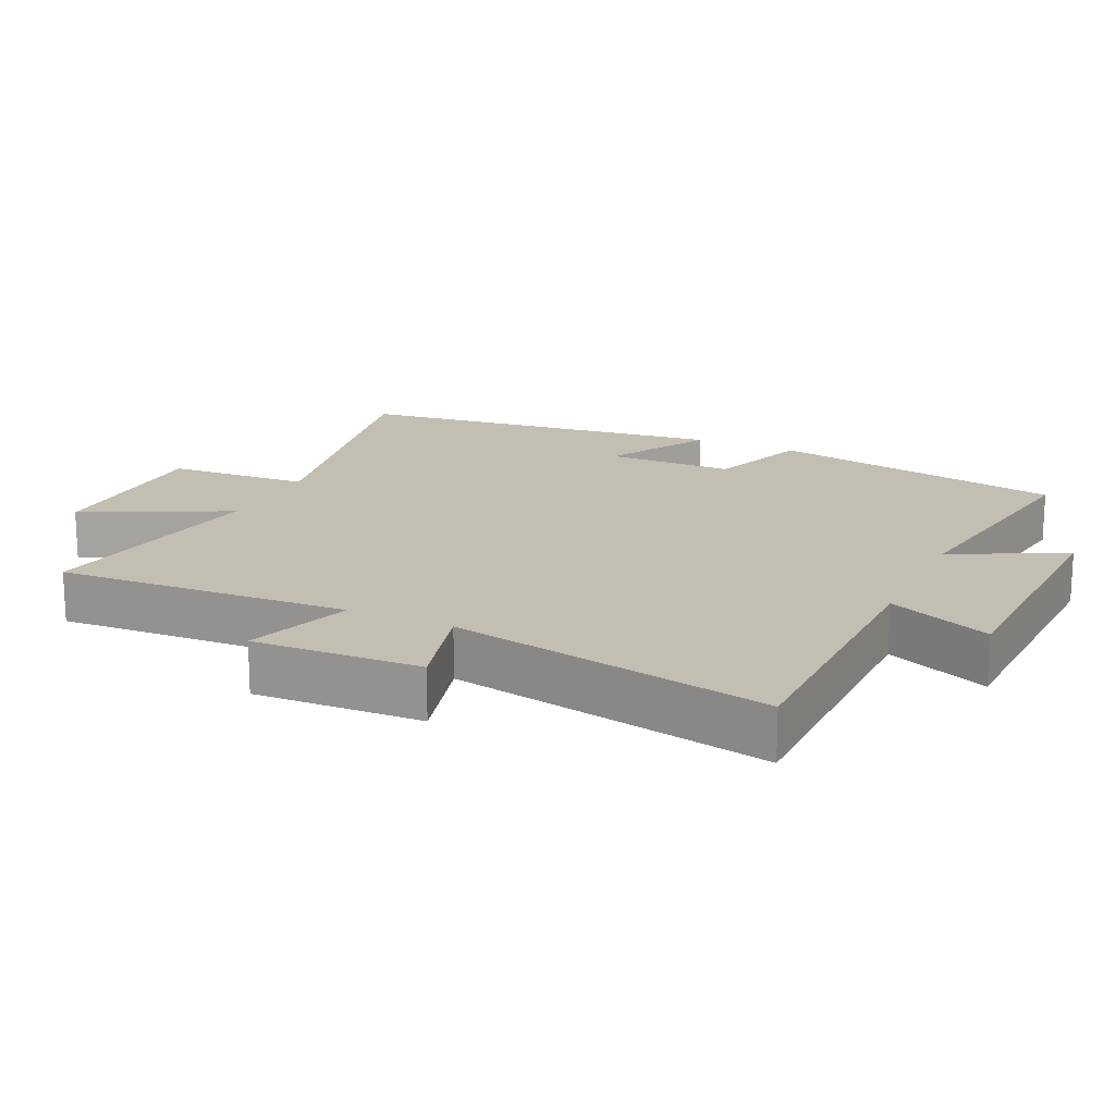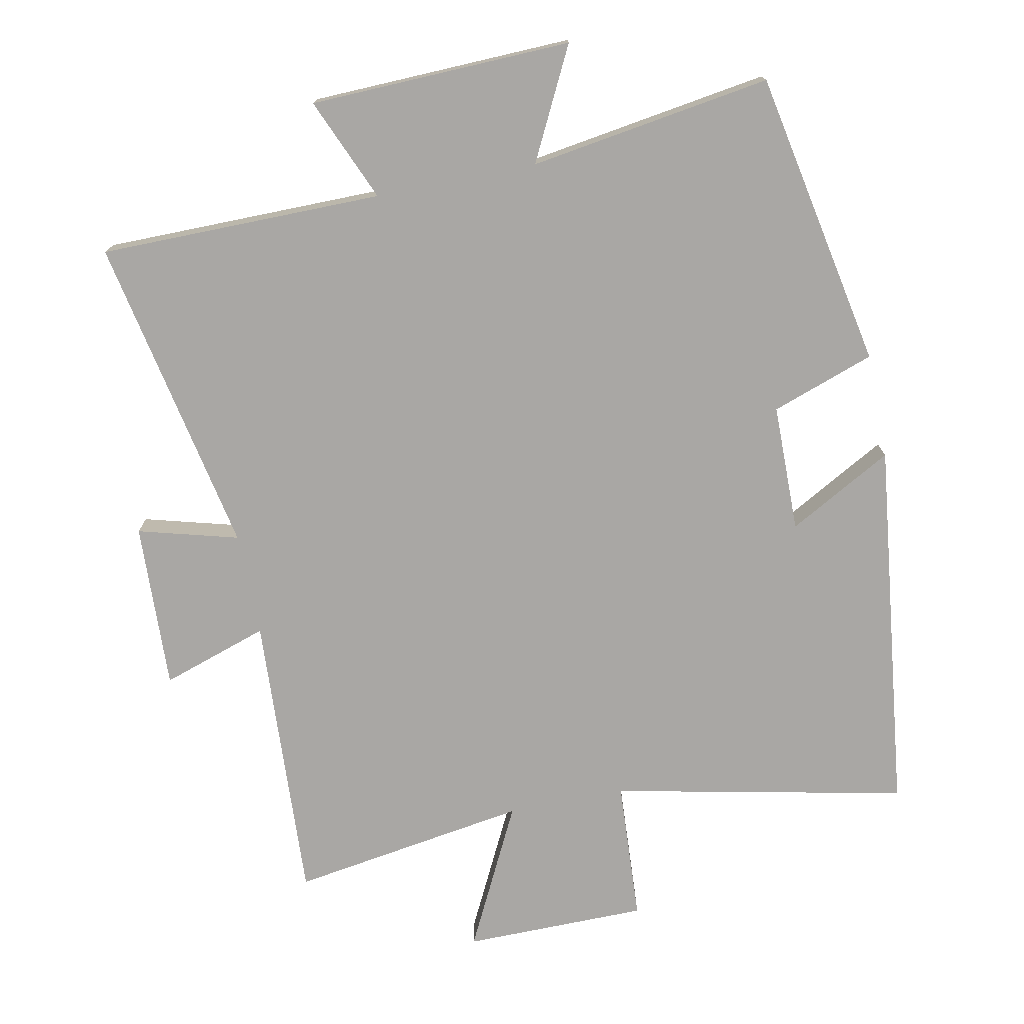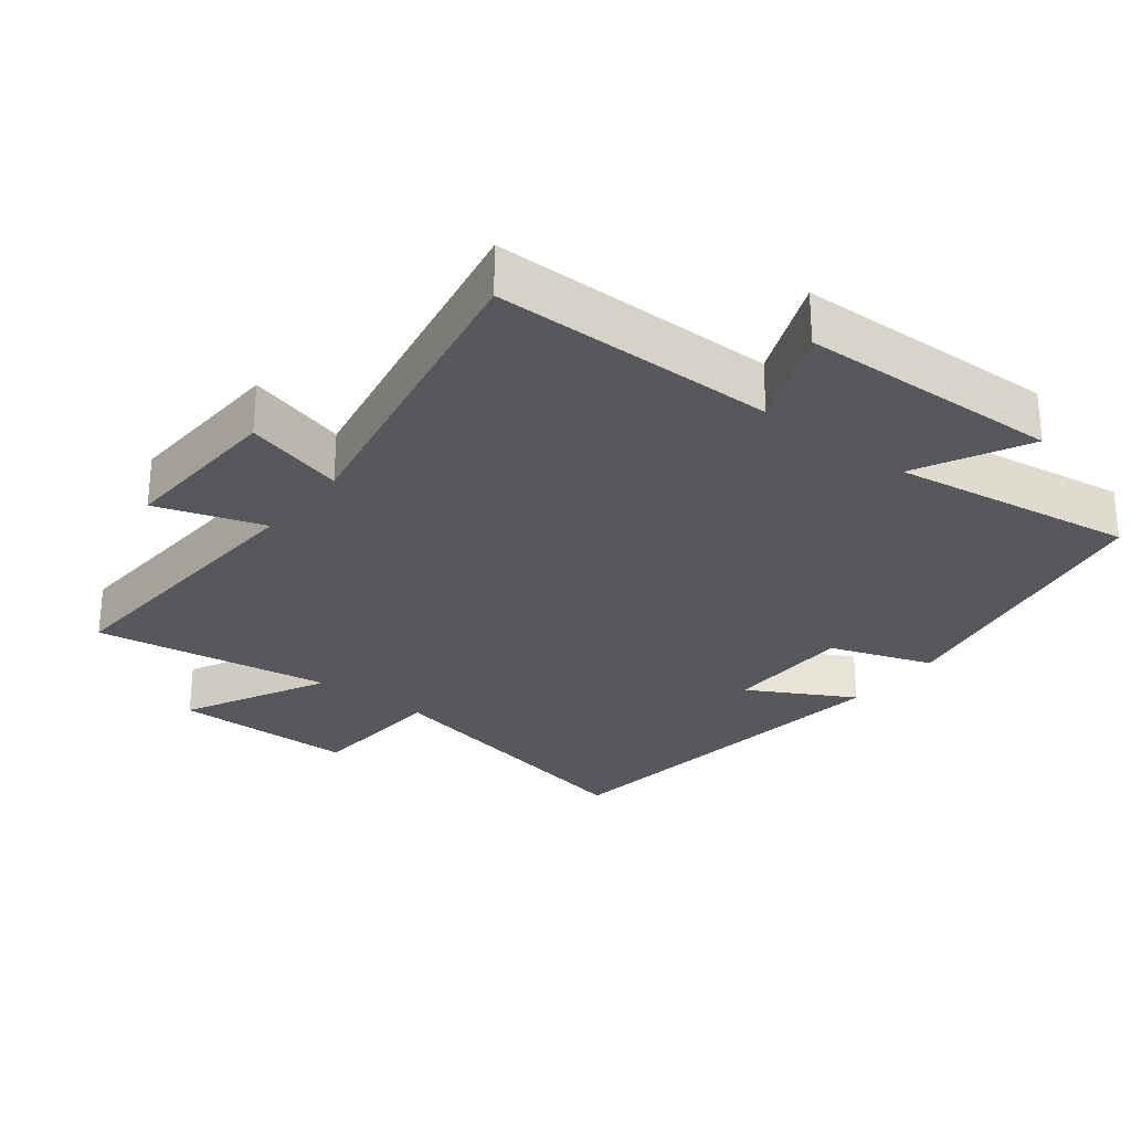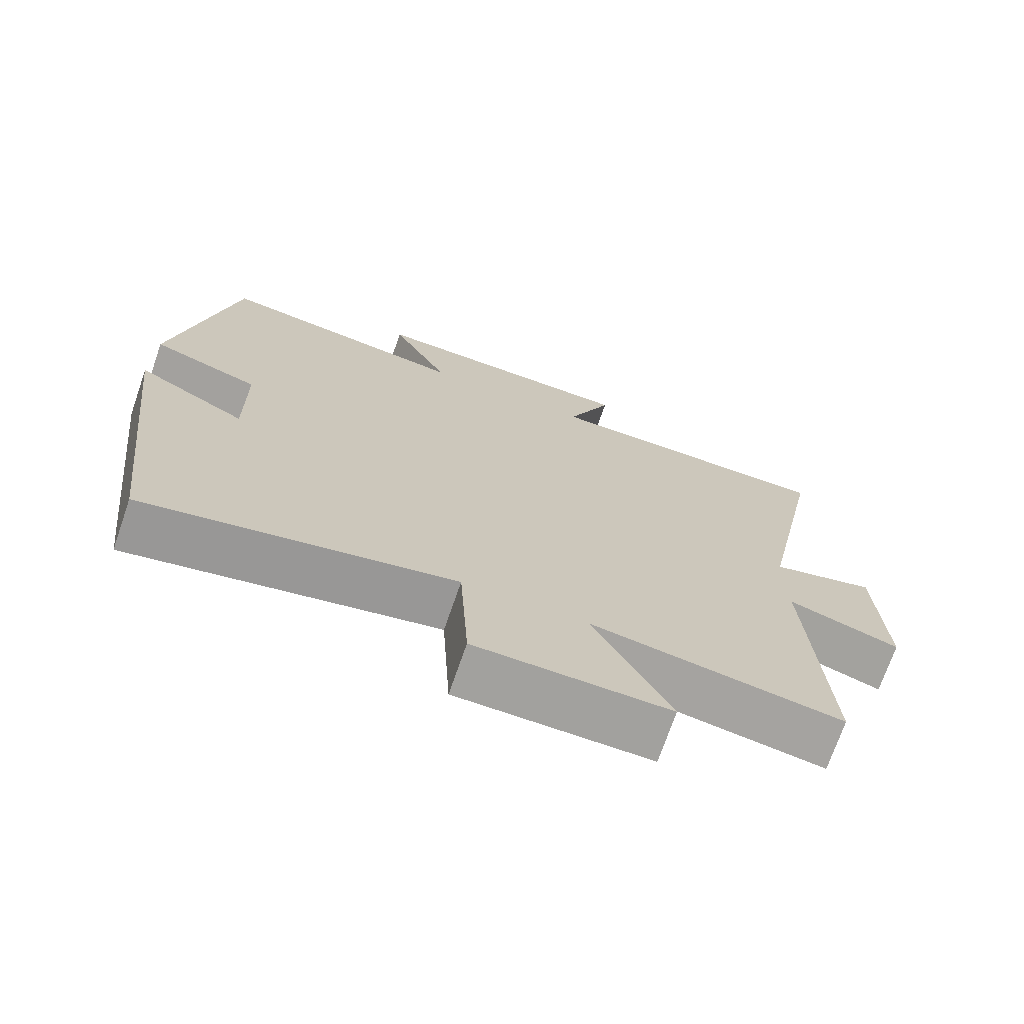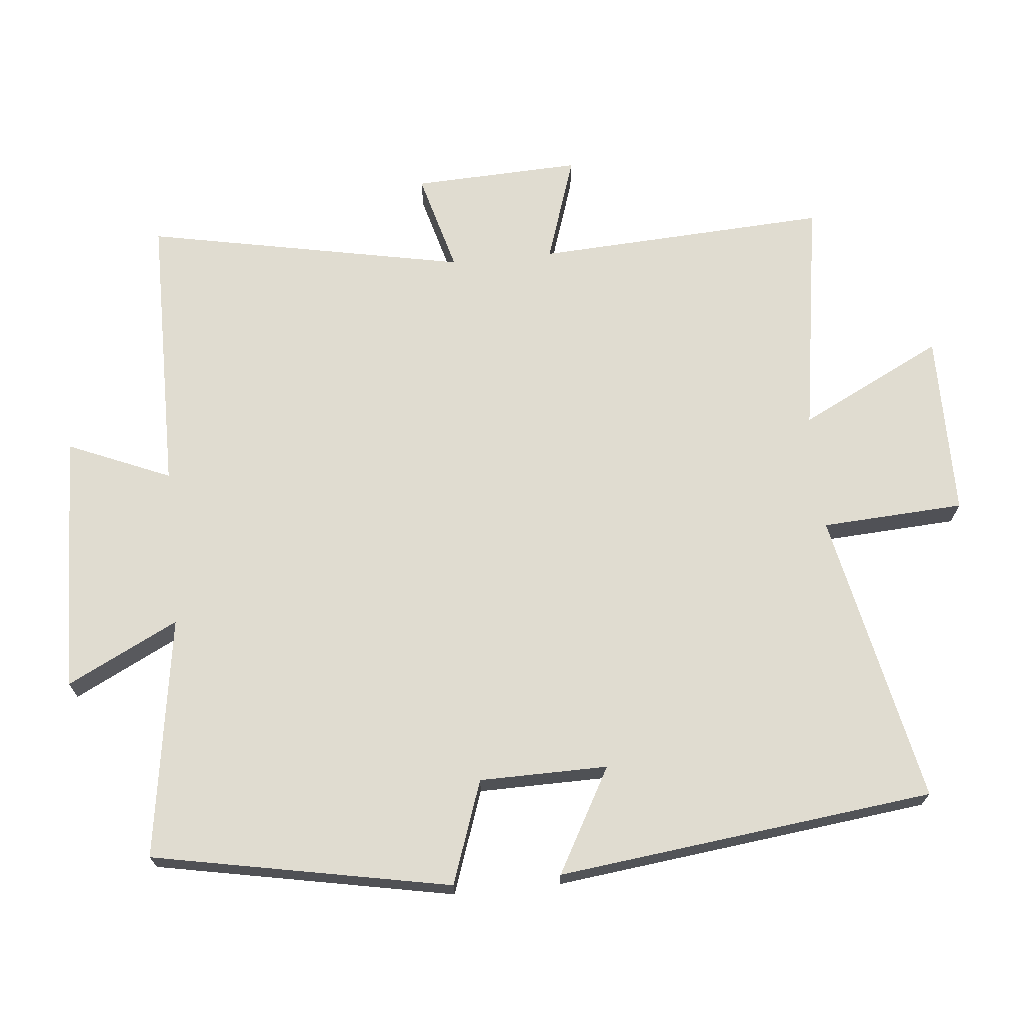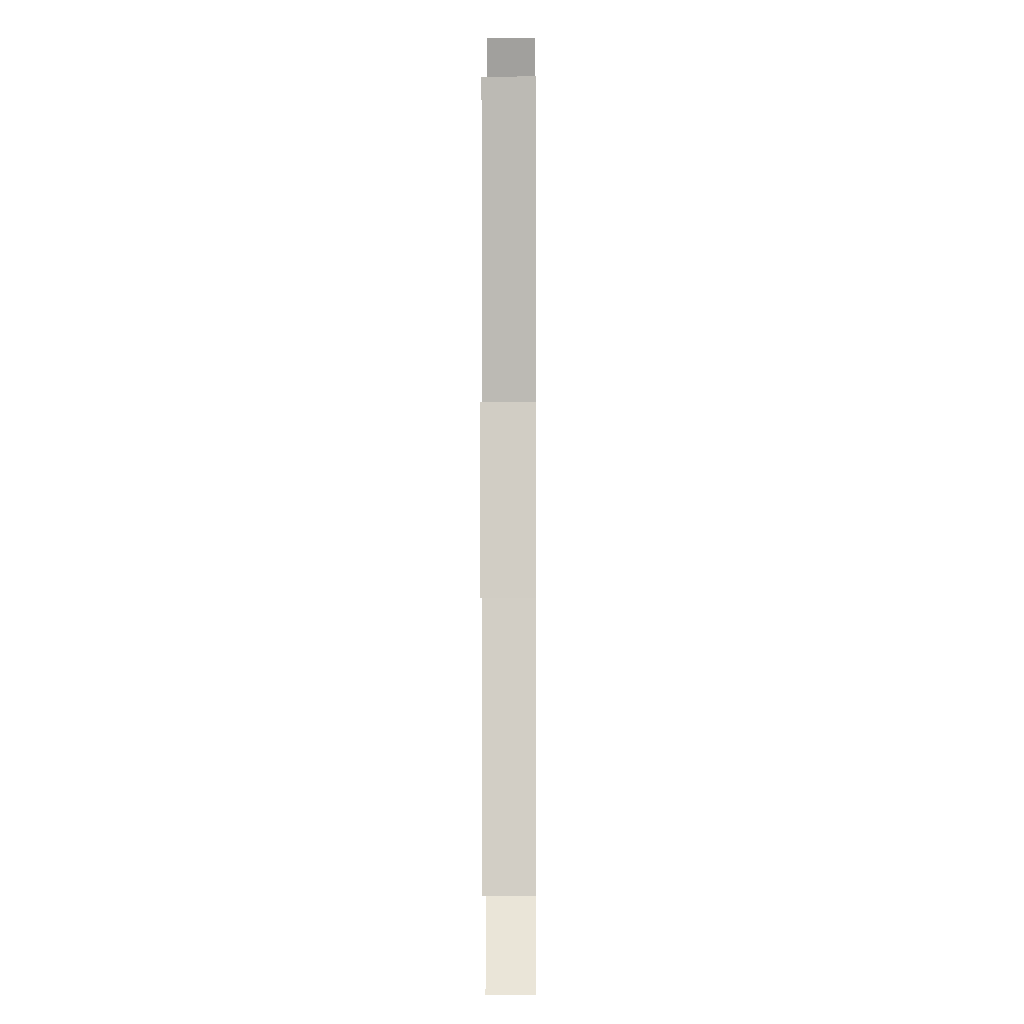
<metadata>
{"format":"obj","ext":"obj","renderer":"f3d","projection":"perspective","resolution":1024,"background":"white","views":[{"elev":17.4,"azim":-64.9,"up":"+Y"},{"elev":-74.8,"azim":11.3,"up":"+Y"},{"elev":-27.7,"azim":-38.2,"up":"+Y"},{"elev":-72.0,"azim":160.9,"up":"+Z"},{"elev":69.6,"azim":84.4,"up":"+Y"},{"elev":-4.7,"azim":-89.5,"up":"+Z"}]}
</metadata>
<code>
v 0.434 0.07 -0.59
v 0.003 0.07 -0.5
v -0.009 0.07 -0.709
v -0.279 0.07 -0.711
v -0.173 0.07 -0.5
v -0.523 0.07 -0.555
v -0.5 0.07 -0.126
v -0.657 0.07 -0.178
v -0.647 0.07 0.068
v -0.5 0.07 0.028
v -0.593 0.07 0.498
v -0.177 0.07 0.5
v -0.241 0.07 0.651
v 0.143 0.07 0.663
v 0.061 0.07 0.5
v 0.416 0.07 0.554
v 0.5 0.07 0.118
v 0.349 0.07 0.065
v 0.347 0.07 -0.123
v 0.5 0.07 -0.038
v 0.434 0 -0.59
v 0.003 0 -0.5
v -0.009 0 -0.709
v -0.279 0 -0.711
v -0.173 0 -0.5
v -0.523 0 -0.555
v -0.5 0 -0.126
v -0.657 0 -0.178
v -0.647 0 0.068
v -0.5 0 0.028
v -0.593 0 0.498
v -0.177 0 0.5
v -0.241 0 0.651
v 0.143 0 0.663
v 0.061 0 0.5
v 0.416 0 0.554
v 0.5 0 0.118
v 0.349 0 0.065
v 0.347 0 -0.123
v 0.5 0 -0.038
f 19 20 1 2
f 18 19 2
f 15 16 17 18
f 15 18 2
f 12 13 14 15
f 12 15 2
f 11 12 2
f 10 11 2
f 7 8 9 10
f 7 10 2
f 5 6 7
f 5 7 2
f 2 3 4 5
f 22 21 40 39
f 22 39 38
f 38 37 36 35
f 22 38 35
f 35 34 33 32
f 22 35 32
f 22 32 31
f 22 31 30
f 30 29 28 27
f 22 30 27
f 27 26 25
f 22 27 25
f 25 24 23 22
f 1 21 22 2
f 2 22 23 3
f 3 23 24 4
f 4 24 25 5
f 5 25 26 6
f 6 26 27 7
f 7 27 28 8
f 8 28 29 9
f 9 29 30 10
f 10 30 31 11
f 11 31 32 12
f 12 32 33 13
f 13 33 34 14
f 14 34 35 15
f 15 35 36 16
f 16 36 37 17
f 17 37 38 18
f 18 38 39 19
f 19 39 40 20
f 20 40 21 1

</code>
